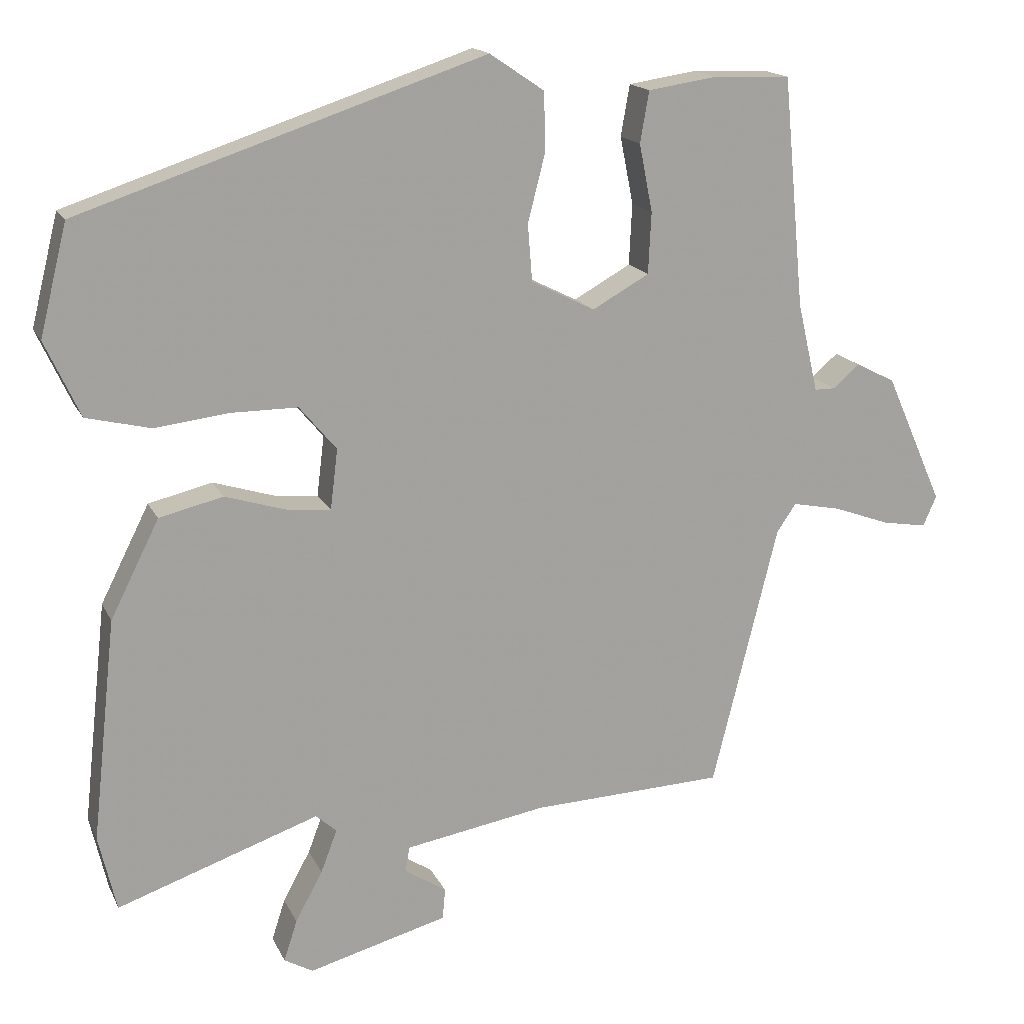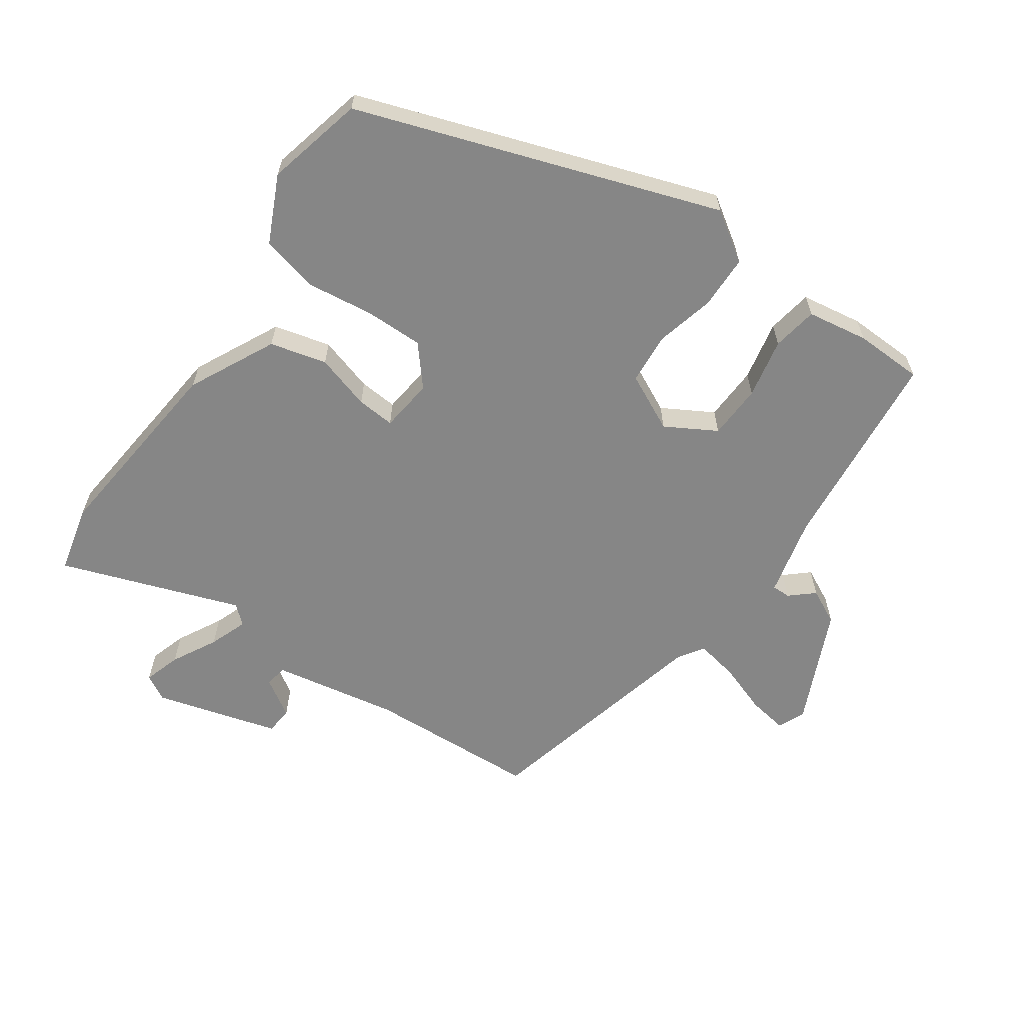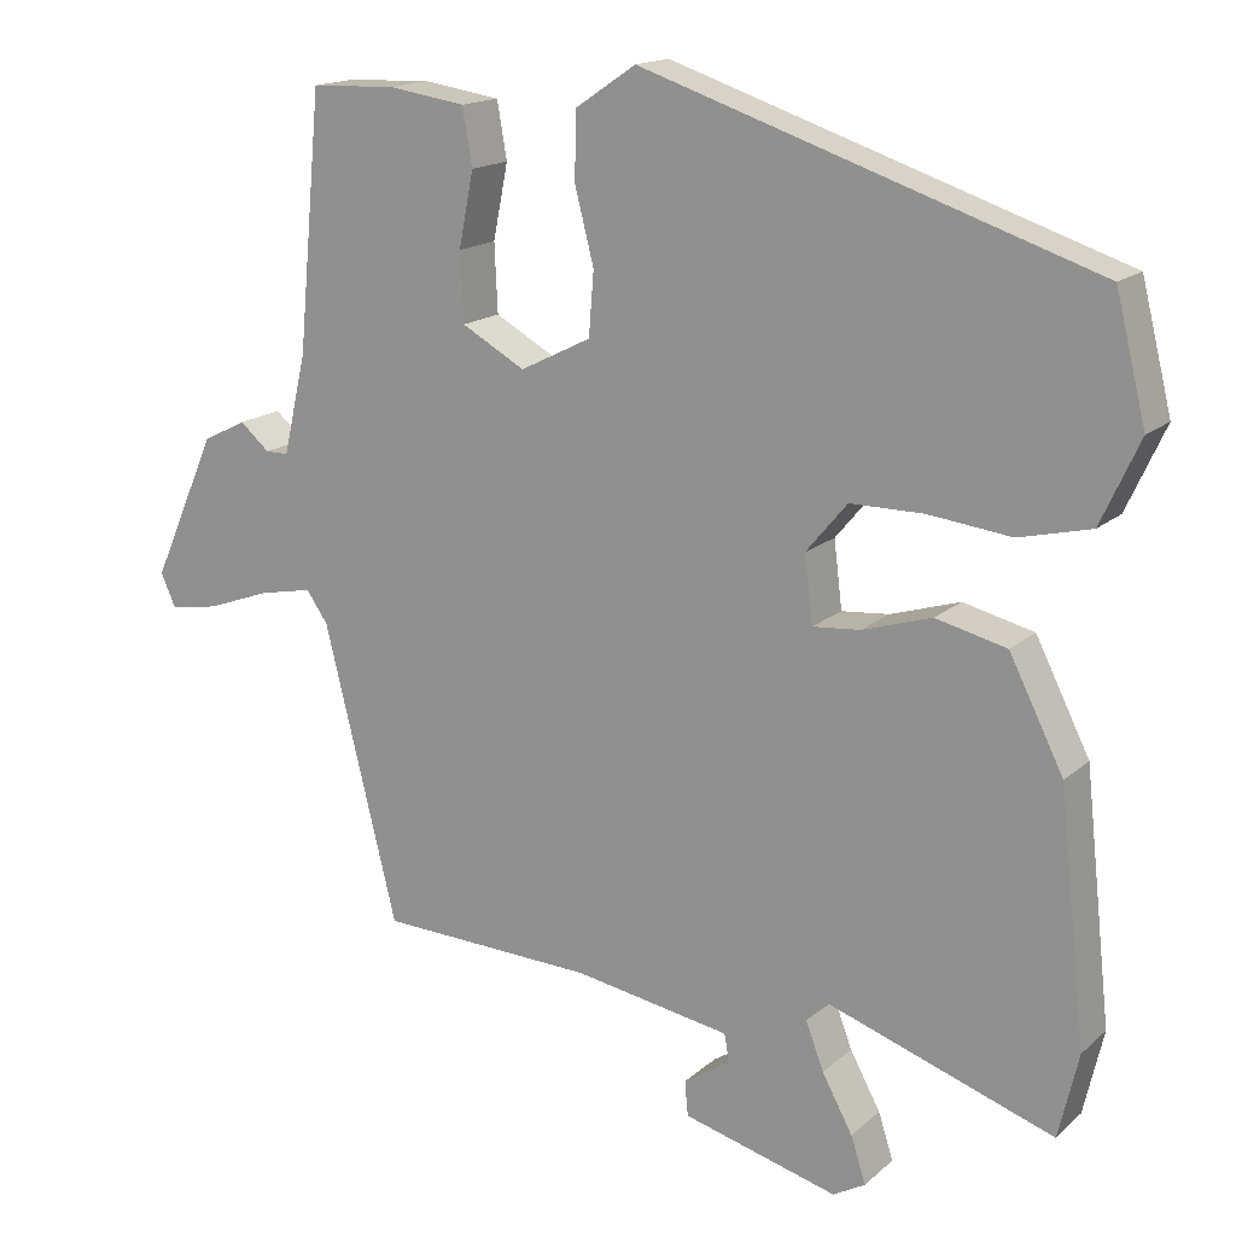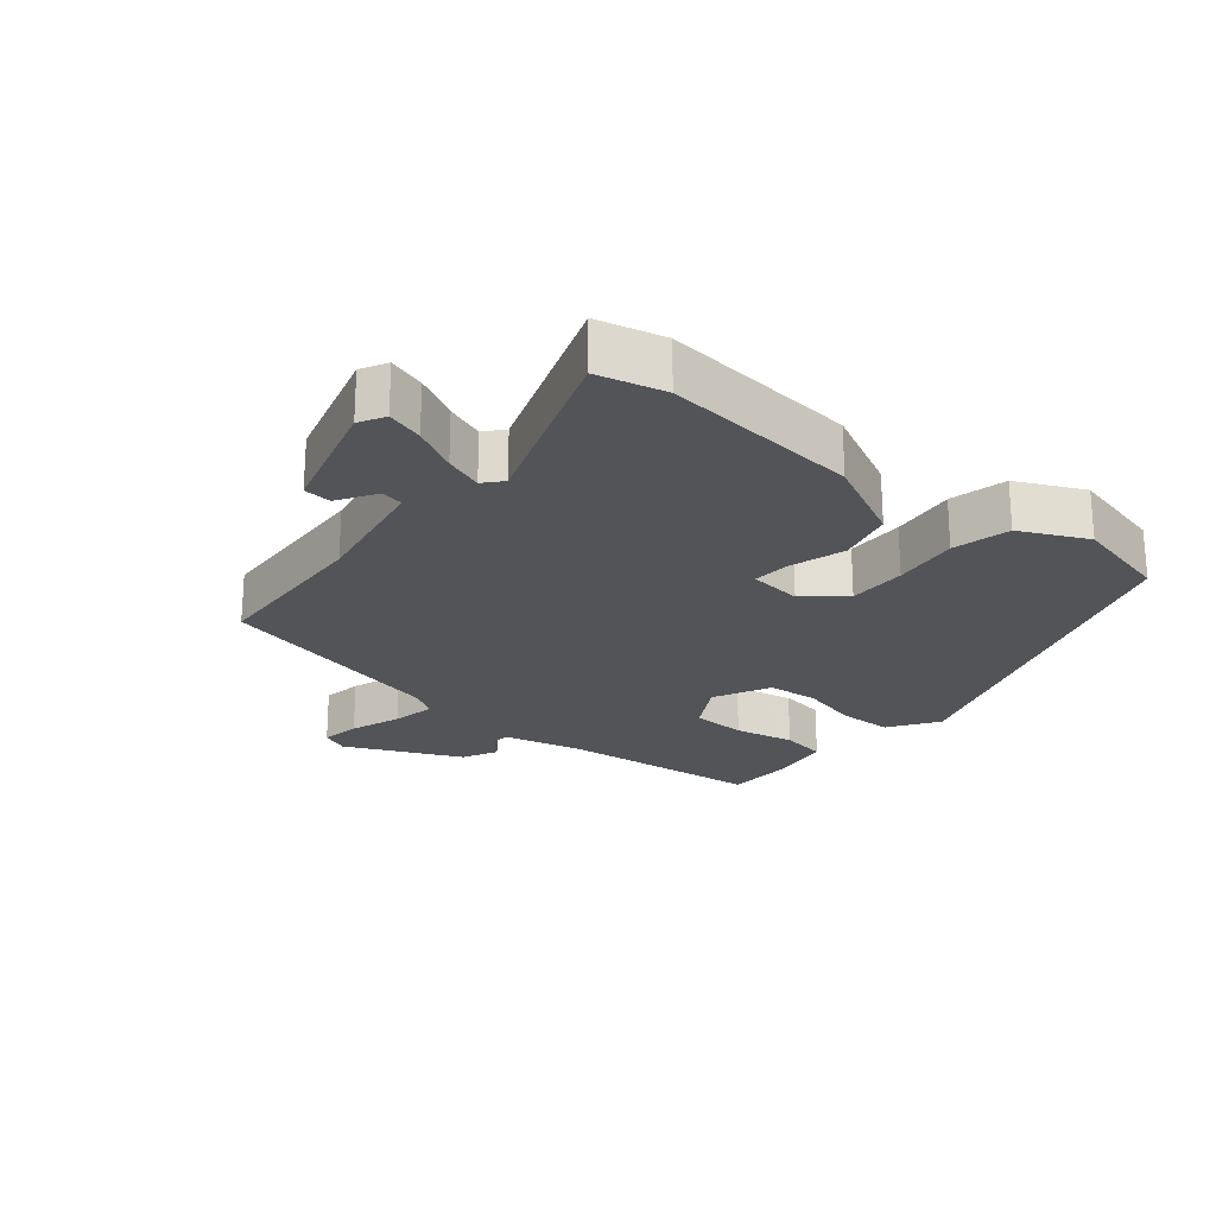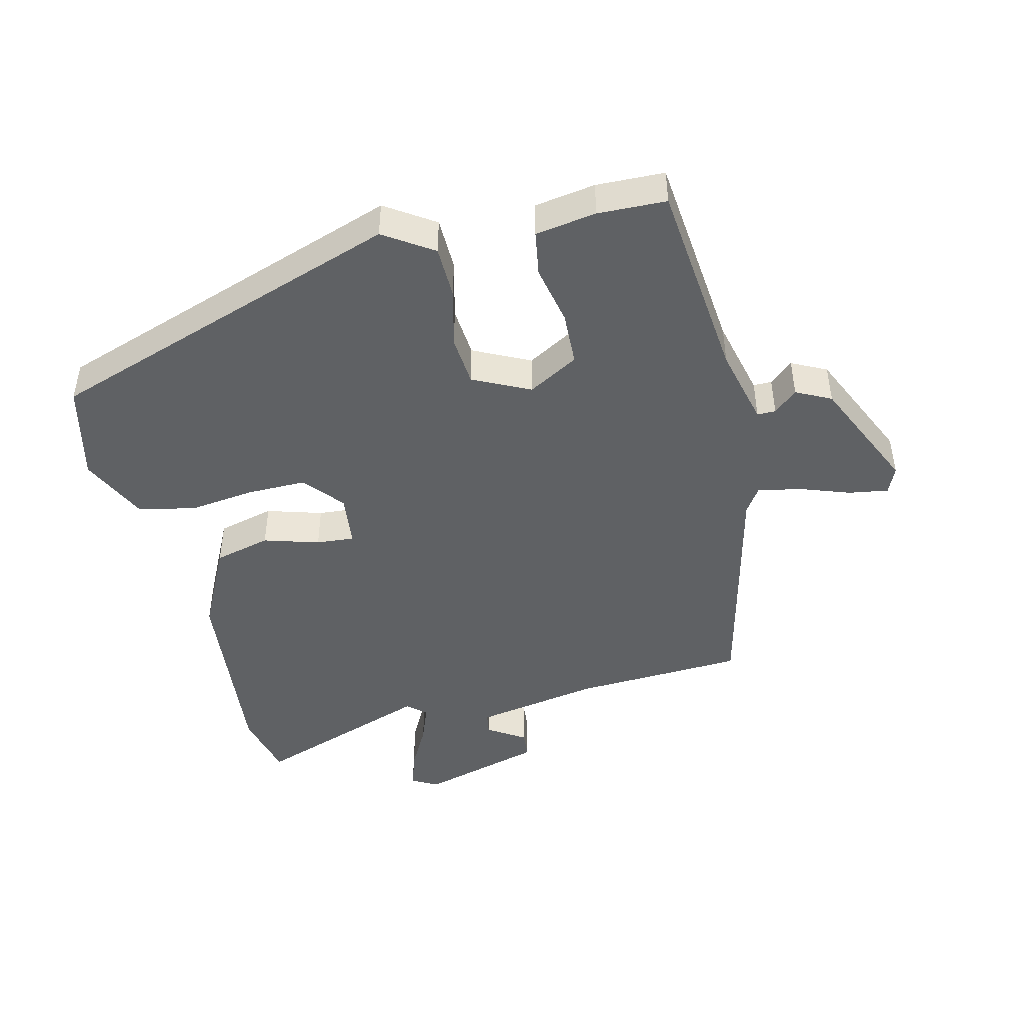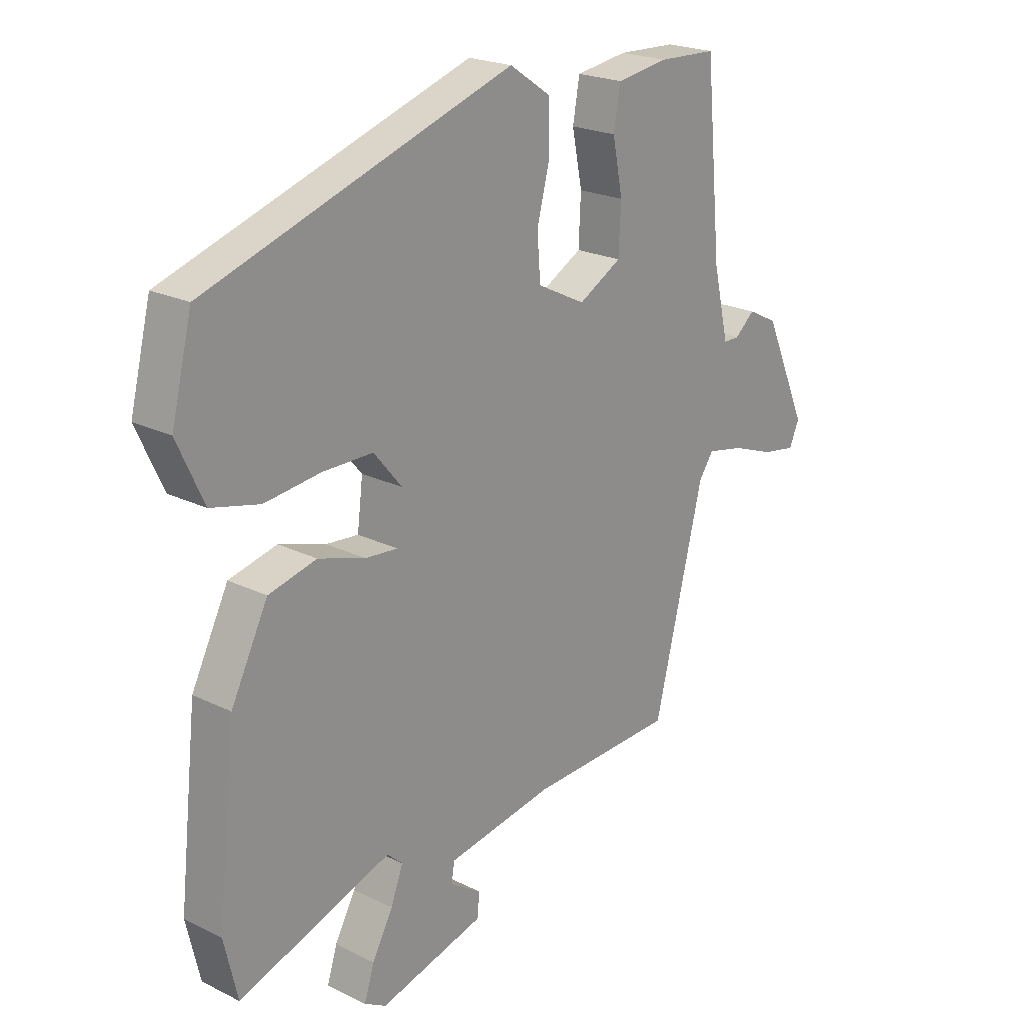
<metadata>
{"format":"obj","ext":"obj","renderer":"f3d","projection":"perspective","resolution":1024,"background":"white","views":[{"elev":16.5,"azim":-18.7,"up":"+Z"},{"elev":-62.1,"azim":-34.4,"up":"+Y"},{"elev":16.2,"azim":-149.3,"up":"+Z"},{"elev":-23.1,"azim":-129.0,"up":"+Y"},{"elev":-45.9,"azim":14.1,"up":"+Y"},{"elev":21.7,"azim":-49.0,"up":"+Z"}]}
</metadata>
<code>
v 0.372 0.07 -0.497
v 0.111 0.07 -0.508
v -0.08 0.07 -0.541
v -0.086 0.07 -0.575
v -0.029 0.07 -0.612
v -0.033 0.07 -0.654
v -0.221 0.07 -0.705
v -0.26 0.07 -0.683
v -0.242 0.07 -0.627
v -0.205 0.07 -0.559
v -0.183 0.07 -0.501
v -0.211 0.07 -0.476
v -0.484 0.07 -0.57
v -0.508 0.07 -0.467
v -0.475 0.07 -0.167
v -0.409 0.07 -0.036
v -0.323 0.07 -0.015
v -0.239 0.07 -0.041
v -0.181 0.07 -0.046
v -0.171 0.07 0.035
v -0.221 0.07 0.095
v -0.31 0.07 0.095
v -0.411 0.07 0.083
v -0.498 0.07 0.104
v -0.545 0.07 0.206
v -0.508 0.07 0.355
v 0.039 0.07 0.537
v 0.113 0.07 0.487
v 0.114 0.07 0.406
v 0.091 0.07 0.316
v 0.097 0.07 0.239
v 0.183 0.07 0.196
v 0.26 0.07 0.239
v 0.264 0.07 0.322
v 0.246 0.07 0.413
v 0.258 0.07 0.482
v 0.351 0.07 0.496
v 0.455 0.07 0.492
v 0.484 0.07 0.182
v 0.512 0.07 0.061
v 0.54 0.07 0.061
v 0.576 0.07 0.092
v 0.629 0.07 0.065
v 0.707 0.07 -0.111
v 0.689 0.07 -0.152
v 0.629 0.07 -0.142
v 0.552 0.07 -0.114
v 0.487 0.07 -0.101
v 0.461 0.07 -0.139
v 0.372 0 -0.497
v 0.111 0 -0.508
v -0.08 0 -0.541
v -0.086 0 -0.575
v -0.029 0 -0.612
v -0.033 0 -0.654
v -0.221 0 -0.705
v -0.26 0 -0.683
v -0.242 0 -0.627
v -0.205 0 -0.559
v -0.183 0 -0.501
v -0.211 0 -0.476
v -0.484 0 -0.57
v -0.508 0 -0.467
v -0.475 0 -0.167
v -0.409 0 -0.036
v -0.323 0 -0.015
v -0.239 0 -0.041
v -0.181 0 -0.046
v -0.171 0 0.035
v -0.221 0 0.095
v -0.31 0 0.095
v -0.411 0 0.083
v -0.498 0 0.104
v -0.545 0 0.206
v -0.508 0 0.355
v 0.039 0 0.537
v 0.113 0 0.487
v 0.114 0 0.406
v 0.091 0 0.316
v 0.097 0 0.239
v 0.183 0 0.196
v 0.26 0 0.239
v 0.264 0 0.322
v 0.246 0 0.413
v 0.258 0 0.482
v 0.351 0 0.496
v 0.455 0 0.492
v 0.484 0 0.182
v 0.512 0 0.061
v 0.54 0 0.061
v 0.576 0 0.092
v 0.629 0 0.065
v 0.707 0 -0.111
v 0.689 0 -0.152
v 0.629 0 -0.142
v 0.552 0 -0.114
v 0.487 0 -0.101
v 0.461 0 -0.139
f 44 45 46 47
f 44 47 48
f 41 42 43 44
f 40 41 44 48
f 39 40 48 49
f 34 35 36 37
f 33 34 37 38
f 27 28 29 30
f 27 30 31
f 26 27 31
f 25 26 31 32
f 22 23 24 25
f 21 22 25 32
f 15 16 17 18
f 15 18 19
f 12 13 14 15
f 11 12 15 19
f 7 8 9 10
f 7 10 11
f 4 5 6 7
f 3 4 7 11
f 2 3 11 19
f 33 38 39 49
f 32 33 49 1
f 20 21 32 1
f 1 2 19 20
f 96 95 94 93
f 97 96 93
f 93 92 91 90
f 97 93 90 89
f 98 97 89 88
f 86 85 84 83
f 87 86 83 82
f 79 78 77 76
f 80 79 76
f 80 76 75
f 81 80 75 74
f 74 73 72 71
f 81 74 71 70
f 67 66 65 64
f 68 67 64
f 64 63 62 61
f 68 64 61 60
f 59 58 57 56
f 60 59 56
f 56 55 54 53
f 60 56 53 52
f 68 60 52 51
f 98 88 87 82
f 50 98 82 81
f 50 81 70 69
f 69 68 51 50
f 1 50 51 2
f 2 51 52 3
f 3 52 53 4
f 4 53 54 5
f 5 54 55 6
f 6 55 56 7
f 7 56 57 8
f 8 57 58 9
f 9 58 59 10
f 10 59 60 11
f 11 60 61 12
f 12 61 62 13
f 13 62 63 14
f 14 63 64 15
f 15 64 65 16
f 16 65 66 17
f 17 66 67 18
f 18 67 68 19
f 19 68 69 20
f 20 69 70 21
f 21 70 71 22
f 22 71 72 23
f 23 72 73 24
f 24 73 74 25
f 25 74 75 26
f 26 75 76 27
f 27 76 77 28
f 28 77 78 29
f 29 78 79 30
f 30 79 80 31
f 31 80 81 32
f 32 81 82 33
f 33 82 83 34
f 34 83 84 35
f 35 84 85 36
f 36 85 86 37
f 37 86 87 38
f 38 87 88 39
f 39 88 89 40
f 40 89 90 41
f 41 90 91 42
f 42 91 92 43
f 43 92 93 44
f 44 93 94 45
f 45 94 95 46
f 46 95 96 47
f 47 96 97 48
f 48 97 98 49
f 49 98 50 1

</code>
